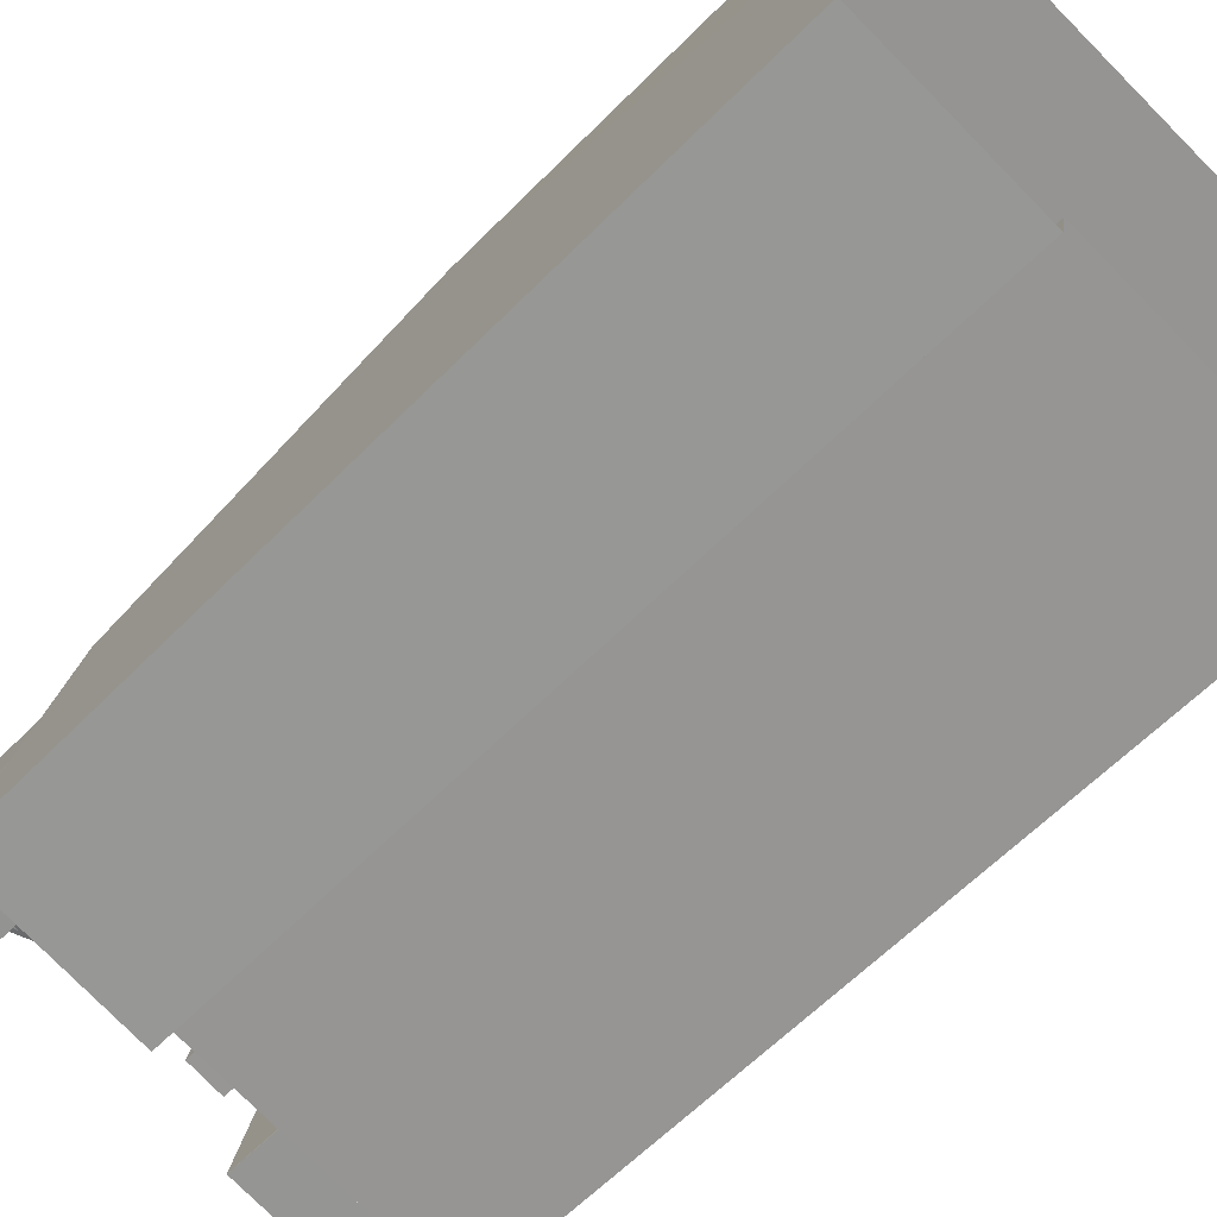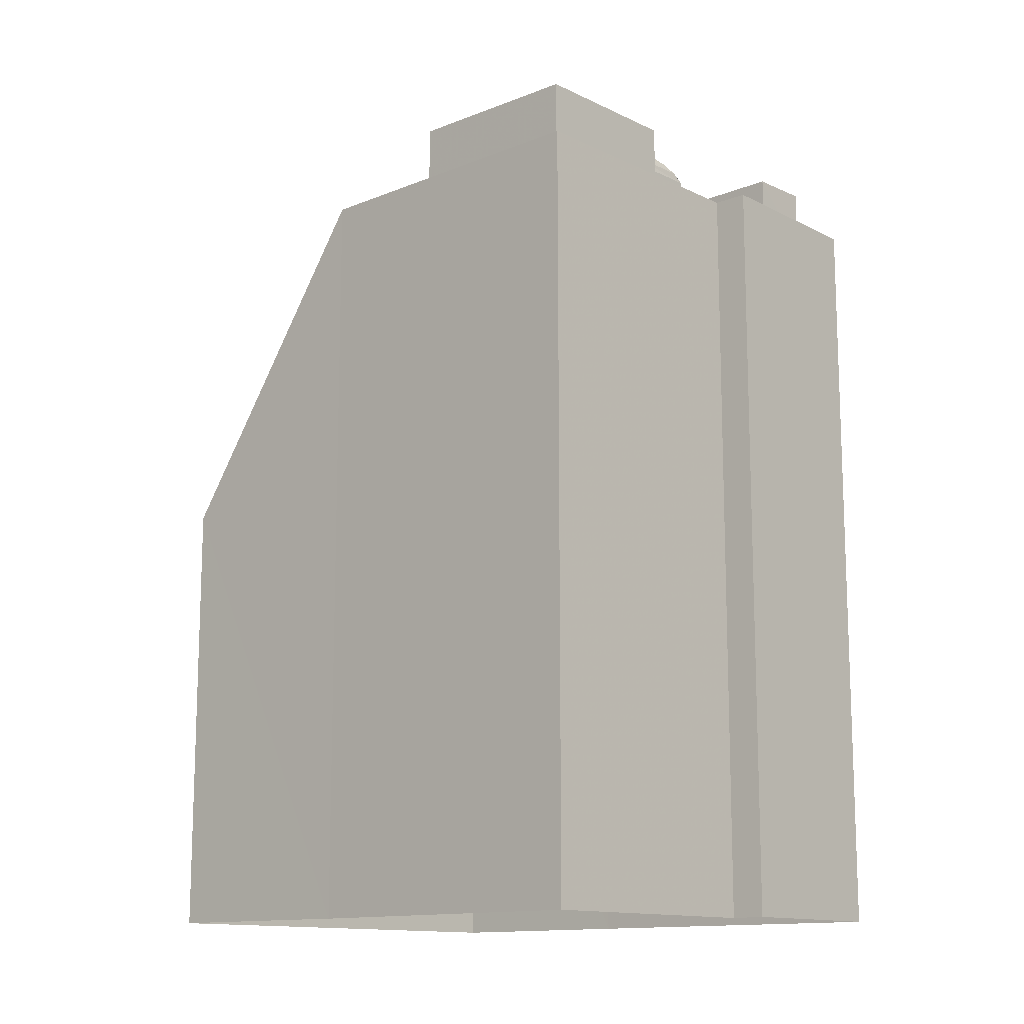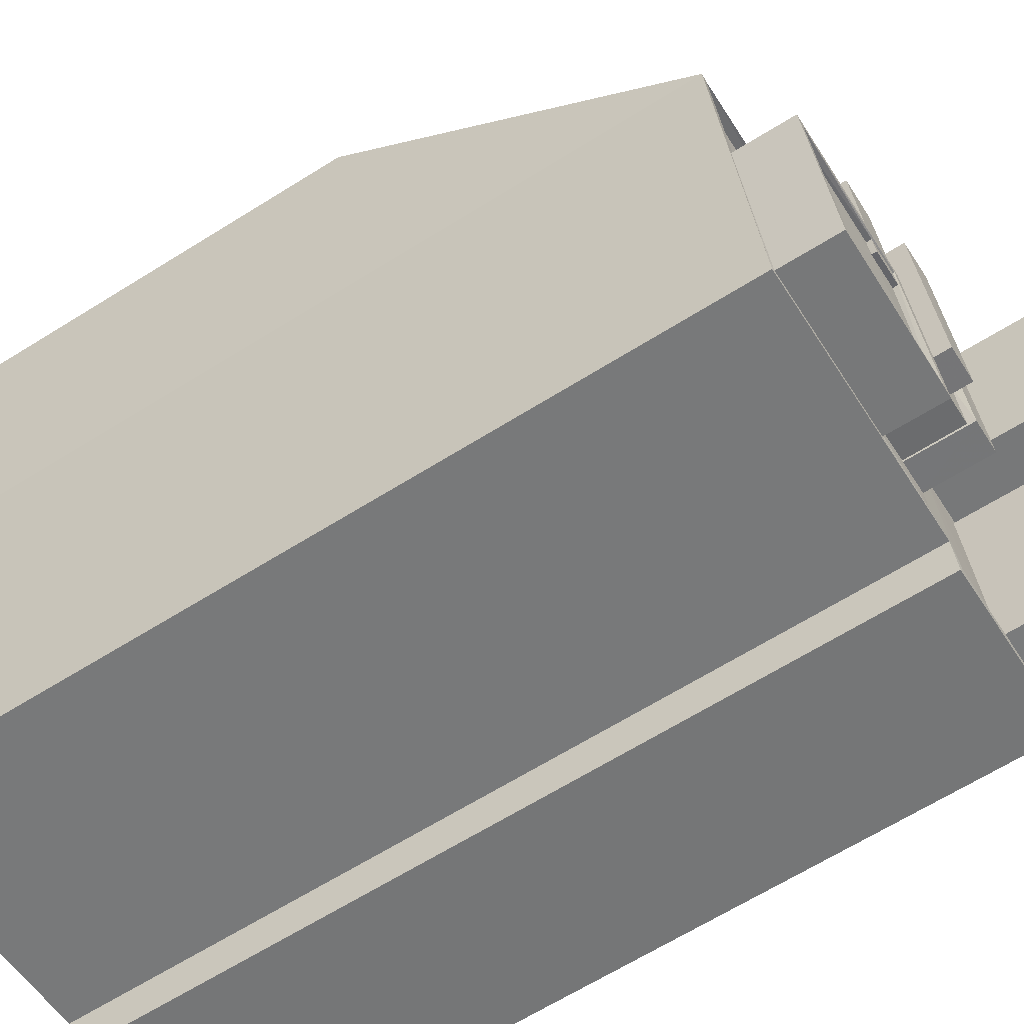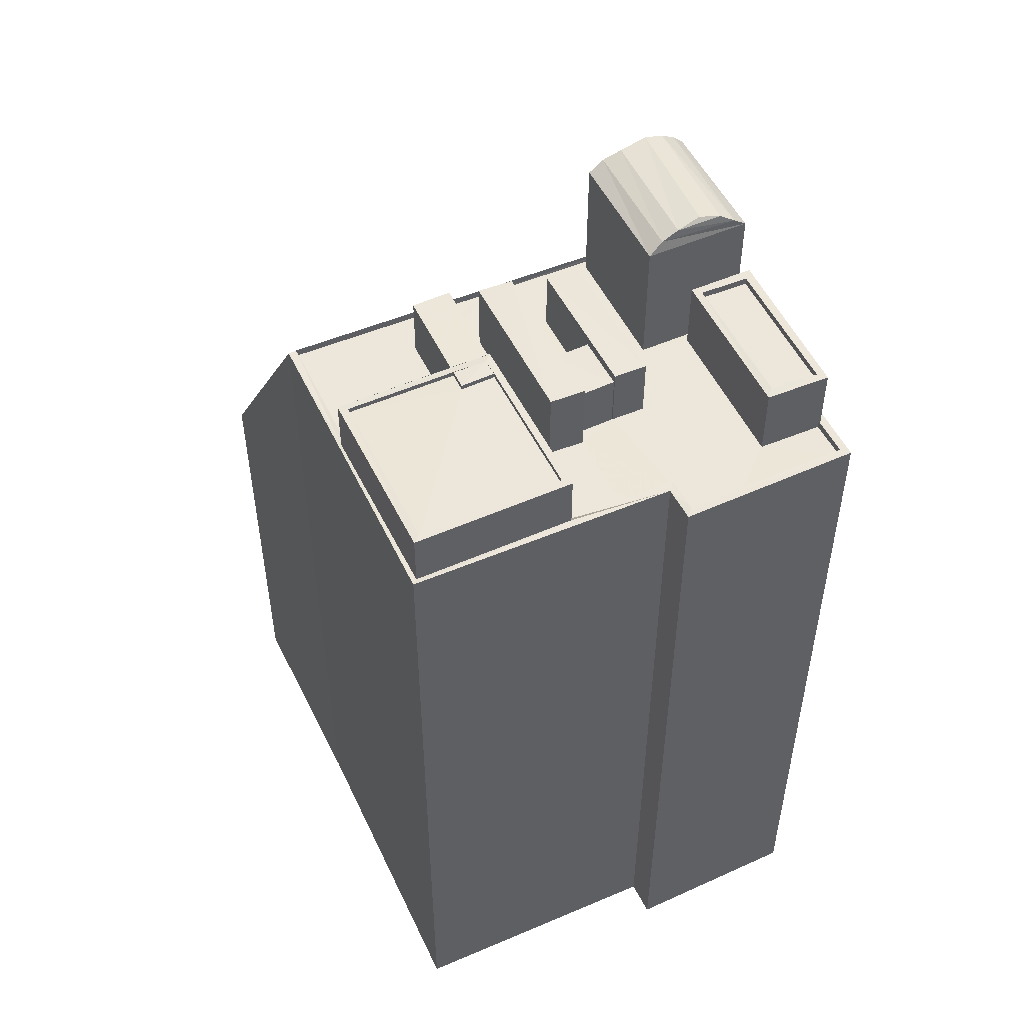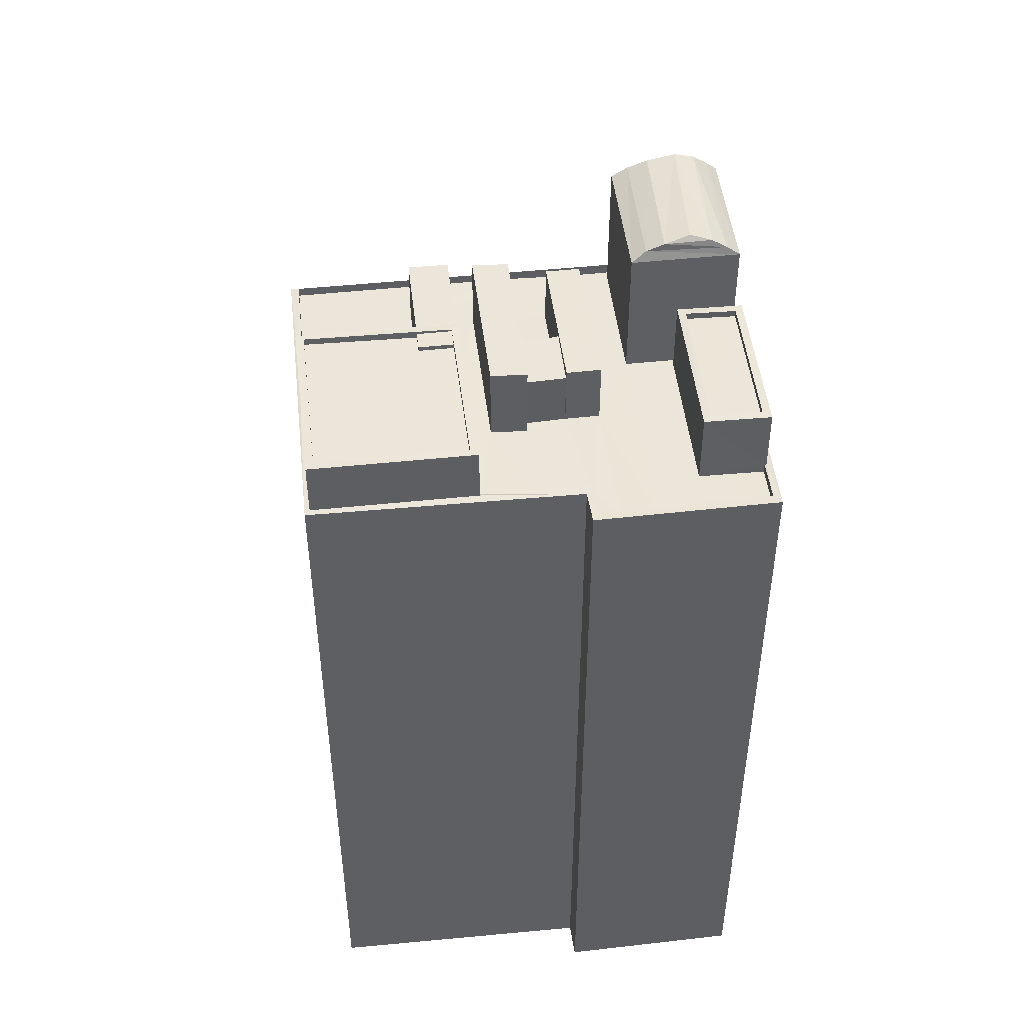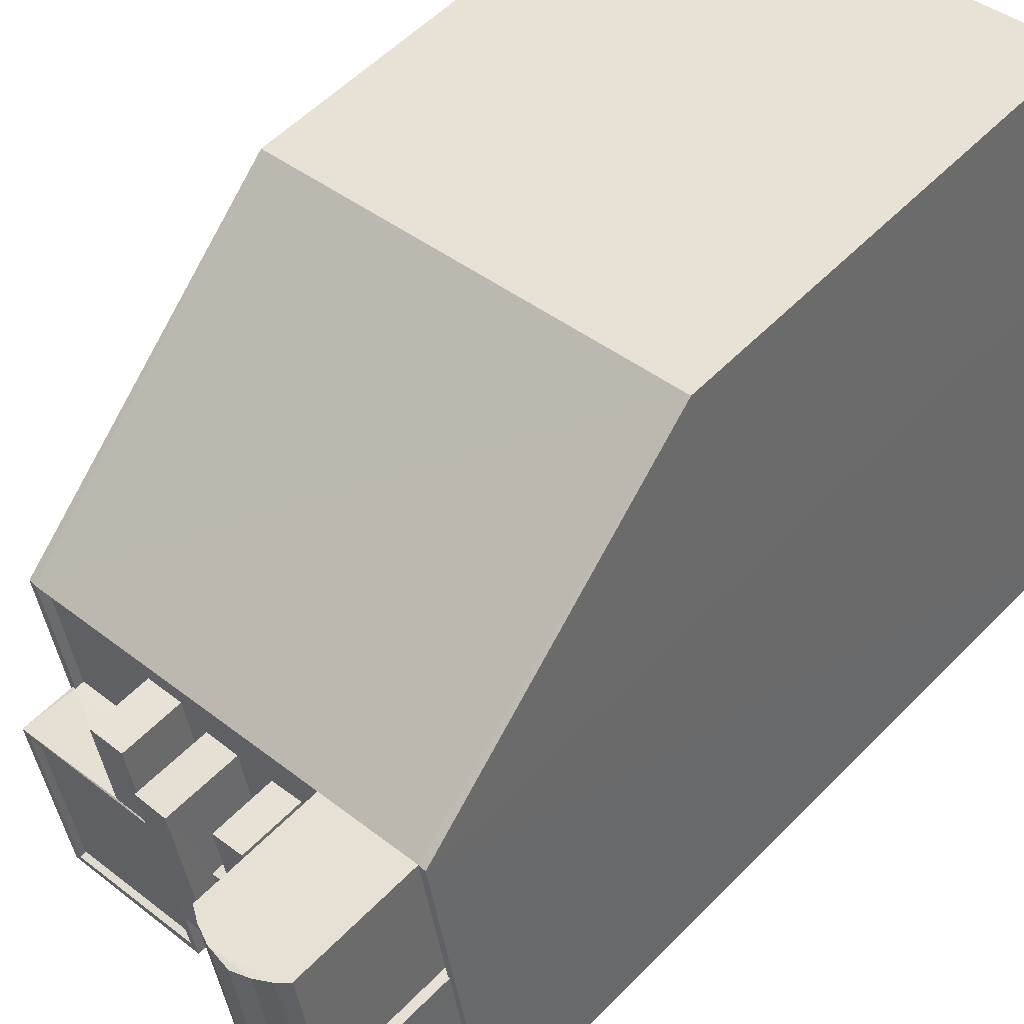
<metadata>
{"format":"obj","ext":"obj","renderer":"f3d","projection":"perspective","resolution":1024,"background":"white","views":[{"elev":-61.5,"azim":135.8,"up":"+Y"},{"elev":-13.1,"azim":-37.1,"up":"+Z"},{"elev":-66.1,"azim":-58.0,"up":"+Y"},{"elev":51.1,"azim":-14.6,"up":"+Z"},{"elev":47.5,"azim":3.9,"up":"+Z"},{"elev":55.2,"azim":43.1,"up":"+Y"}]}
</metadata>
<code>
v 1.237e+05 7.848e+05 20.81
v 1.237e+05 7.848e+05 20.81
v 1.237e+05 7.848e+05 20.81
v 1.237e+05 7.848e+05 20.81
v 1.237e+05 7.848e+05 20.81
v 1.237e+05 7.848e+05 20.81
v 1.237e+05 7.848e+05 20.81
v 1.237e+05 7.848e+05 20.81
v 1.237e+05 7.848e+05 51.05
v 1.237e+05 7.848e+05 51.05
v 1.237e+05 7.848e+05 51.05
v 1.237e+05 7.848e+05 51.05
v 1.237e+05 7.848e+05 51.05
v 1.237e+05 7.848e+05 51.05
v 1.237e+05 7.848e+05 51.05
v 1.237e+05 7.848e+05 51.05
v 1.237e+05 7.848e+05 51.05
v 1.237e+05 7.848e+05 51.05
v 1.237e+05 7.848e+05 51.05
v 1.237e+05 7.848e+05 51.05
v 1.237e+05 7.848e+05 51.05
v 1.237e+05 7.848e+05 51.05
v 1.237e+05 7.848e+05 51.05
v 1.237e+05 7.848e+05 51.05
v 1.237e+05 7.848e+05 51.05
v 1.237e+05 7.848e+05 51.05
v 1.237e+05 7.848e+05 51.05
v 1.237e+05 7.848e+05 51.05
v 1.237e+05 7.848e+05 51.05
v 1.237e+05 7.848e+05 51.05
v 1.237e+05 7.848e+05 51.05
v 1.237e+05 7.848e+05 51.05
v 1.237e+05 7.848e+05 51.05
v 1.237e+05 7.848e+05 51.05
v 1.237e+05 7.848e+05 51.05
v 1.237e+05 7.848e+05 51.05
v 1.237e+05 7.848e+05 51.05
v 1.237e+05 7.848e+05 51.05
v 1.237e+05 7.848e+05 51.05
v 1.237e+05 7.848e+05 51.05
v 1.237e+05 7.848e+05 51.05
v 1.237e+05 7.848e+05 51.05
v 1.237e+05 7.848e+05 51.05
v 1.237e+05 7.848e+05 51.05
v 1.237e+05 7.848e+05 51.05
v 1.237e+05 7.848e+05 51.05
v 1.237e+05 7.848e+05 51.4
v 1.237e+05 7.848e+05 51.4
v 1.237e+05 7.848e+05 51.4
v 1.237e+05 7.848e+05 51.4
v 1.237e+05 7.848e+05 51.4
v 1.237e+05 7.848e+05 51.4
v 1.237e+05 7.848e+05 51.4
v 1.237e+05 7.848e+05 51.4
v 1.237e+05 7.848e+05 51.4
v 1.237e+05 7.848e+05 51.4
v 1.237e+05 7.848e+05 51.4
v 1.237e+05 7.848e+05 51.4
v 1.237e+05 7.848e+05 51.4
v 1.237e+05 7.848e+05 51.4
v 1.237e+05 7.848e+05 51.4
v 1.237e+05 7.848e+05 51.4
v 1.237e+05 7.848e+05 51.4
v 1.237e+05 7.848e+05 51.4
v 1.237e+05 7.848e+05 51.4
v 1.237e+05 7.848e+05 51.4
v 1.237e+05 7.848e+05 51.4
v 1.237e+05 7.848e+05 38.83
v 1.237e+05 7.848e+05 38.83
v 1.237e+05 7.848e+05 51.4
v 1.237e+05 7.848e+05 51.4
v 1.237e+05 7.848e+05 51.4
v 1.237e+05 7.848e+05 53.64
v 1.237e+05 7.848e+05 53.64
v 1.237e+05 7.848e+05 53.64
v 1.237e+05 7.848e+05 53.64
v 1.237e+05 7.848e+05 53.89
v 1.237e+05 7.848e+05 53.89
v 1.237e+05 7.848e+05 53.89
v 1.237e+05 7.848e+05 53.89
v 1.237e+05 7.848e+05 53.89
v 1.237e+05 7.848e+05 53.89
v 1.237e+05 7.848e+05 53.89
v 1.237e+05 7.848e+05 53.89
v 1.237e+05 7.848e+05 56.64
v 1.237e+05 7.848e+05 56.28
v 1.237e+05 7.848e+05 56.64
v 1.237e+05 7.848e+05 56.28
v 1.237e+05 7.848e+05 56.96
v 1.237e+05 7.848e+05 56.96
v 1.237e+05 7.848e+05 56.96
v 1.237e+05 7.848e+05 56.64
v 1.237e+05 7.848e+05 57.15
v 1.237e+05 7.848e+05 56.28
v 1.237e+05 7.848e+05 56.64
v 1.237e+05 7.848e+05 56.28
v 1.237e+05 7.848e+05 56.96
v 1.237e+05 7.848e+05 57.15
v 1.237e+05 7.848e+05 53.23
v 1.237e+05 7.848e+05 53.23
v 1.237e+05 7.848e+05 53.23
v 1.237e+05 7.848e+05 53.23
v 1.237e+05 7.848e+05 53.52
v 1.237e+05 7.848e+05 53.52
v 1.237e+05 7.848e+05 53.52
v 1.237e+05 7.848e+05 53.52
v 1.237e+05 7.848e+05 54.06
v 1.237e+05 7.848e+05 54.06
v 1.237e+05 7.848e+05 54.06
v 1.237e+05 7.848e+05 54.06
v 1.237e+05 7.848e+05 53.51
v 1.237e+05 7.848e+05 53.51
v 1.237e+05 7.848e+05 53.51
v 1.237e+05 7.848e+05 53.51
v 1.237e+05 7.848e+05 53.51
v 1.237e+05 7.848e+05 53.51
v 1.237e+05 7.848e+05 53.51
v 1.237e+05 7.848e+05 53.51
v 1.237e+05 7.848e+05 53.33
v 1.237e+05 7.848e+05 53.33
v 1.237e+05 7.848e+05 53.33
v 1.237e+05 7.848e+05 53.33
v 1.237e+05 7.848e+05 53.33
v 1.237e+05 7.848e+05 53.33
v 1.237e+05 7.848e+05 53.58
v 1.237e+05 7.848e+05 53.58
v 1.237e+05 7.848e+05 53.58
v 1.237e+05 7.848e+05 53.58
v 1.237e+05 7.848e+05 53.58
v 1.237e+05 7.848e+05 53.58
v 1.237e+05 7.848e+05 53.58
v 1.237e+05 7.848e+05 53.58
f 1 2 3
f 3 2 4
f 4 5 6
f 7 5 2
f 6 5 8
f 2 5 4
f 9 10 11
f 10 12 13
f 12 14 13
f 15 14 12
f 16 12 17
f 10 9 17
f 17 12 10
f 18 19 20
f 21 22 19
f 14 23 13
f 24 25 13
f 25 18 20
f 26 22 21
f 23 24 13
f 25 24 18
f 21 19 27
f 18 27 19
f 24 28 21
f 24 23 29
f 21 28 26
f 29 30 31
f 29 23 30
f 28 24 29
f 32 33 16
f 34 35 36
f 36 35 37
f 32 16 17
f 38 37 35
f 39 33 32
f 40 39 41
f 41 42 38
f 40 41 43
f 38 35 43
f 32 41 39
f 41 38 43
f 42 44 45
f 38 42 46
f 20 38 46
f 25 20 46
f 42 45 46
f 47 48 49
f 49 48 50
f 51 52 53
f 50 48 54
f 52 55 53
f 56 57 55
f 58 57 56
f 47 58 59
f 60 52 51
f 61 62 58
f 63 64 65
f 65 55 52
f 58 56 61
f 64 56 55
f 47 66 48
f 59 58 62
f 47 59 66
f 65 64 55
f 67 68 69
f 69 70 67
f 71 72 68
f 71 68 67
f 73 74 75
f 76 73 75
f 77 78 79
f 80 77 79
f 79 81 82
f 83 78 77
f 83 82 81
f 79 82 80
f 84 83 77
f 82 83 84
f 85 86 87
f 87 86 88
f 89 85 87
f 90 85 89
f 87 91 89
f 87 92 91
f 93 89 91
f 88 92 87
f 88 94 92
f 86 95 96
f 86 85 95
f 85 97 95
f 85 90 97
f 92 94 96
f 95 92 96
f 91 92 95
f 97 91 95
f 93 90 89
f 98 90 93
f 98 93 97
f 93 91 97
f 98 97 90
f 99 100 101
f 99 102 100
f 103 104 105
f 103 106 104
f 107 108 109
f 107 110 108
f 111 112 113
f 114 111 113
f 115 116 117
f 118 115 117
f 119 120 121
f 121 120 122
f 119 123 120
f 122 120 124
f 125 126 127
f 125 127 128
f 129 130 131
f 129 127 126
f 131 130 132
f 127 129 131
f 128 132 130
f 125 128 130
f 31 30 64
f 63 31 64
f 19 22 71
f 71 60 51
f 71 22 60
f 4 72 3
f 3 72 55
f 72 53 55
f 3 57 1
f 3 55 57
f 57 58 2
f 1 57 2
f 2 47 7
f 2 58 47
f 49 70 47
f 70 7 47
f 70 5 7
f 70 49 50
f 67 70 50
f 71 51 53
f 72 71 53
f 15 56 14
f 14 56 23
f 23 64 30
f 23 56 64
f 61 15 12
f 61 56 15
f 12 16 61
f 16 33 62
f 61 16 62
f 50 54 67
f 67 36 37
f 67 54 36
f 69 6 8
f 69 68 6
f 68 4 6
f 68 72 4
f 69 8 5
f 70 69 5
f 19 71 20
f 20 71 38
f 38 67 37
f 38 71 67
f 52 79 78
f 65 52 78
f 82 76 75
f 80 82 75
f 80 75 74
f 77 80 74
f 84 74 73
f 84 77 74
f 84 73 76
f 82 84 76
f 29 63 83
f 83 63 78
f 29 31 63
f 78 63 65
f 28 29 83
f 81 28 83
f 22 26 60
f 26 28 60
f 52 60 79
f 60 28 81
f 79 60 81
f 96 21 86
f 96 24 21
f 18 24 96
f 94 18 96
f 27 18 94
f 88 27 94
f 86 27 88
f 86 21 27
f 11 102 9
f 11 100 102
f 44 101 45
f 44 99 101
f 105 13 103
f 105 10 13
f 11 10 100
f 10 105 100
f 45 101 46
f 101 105 104
f 100 105 101
f 46 101 104
f 106 46 104
f 106 25 46
f 103 25 106
f 103 13 25
f 17 108 32
f 17 109 108
f 108 110 41
f 32 108 41
f 110 107 42
f 41 110 42
f 42 99 44
f 102 17 9
f 107 99 42
f 109 102 99
f 102 109 17
f 109 99 107
f 114 35 34
f 114 113 35
f 43 35 113
f 112 43 113
f 43 111 40
f 43 112 111
f 123 117 120
f 123 118 117
f 124 120 117
f 116 124 117
f 48 126 54
f 34 36 54
f 114 126 125
f 40 111 39
f 39 111 125
f 34 54 114
f 111 114 125
f 54 126 114
f 127 131 121
f 122 127 121
f 115 128 116
f 124 116 122
f 122 116 127
f 116 128 127
f 128 118 132
f 132 118 119
f 128 115 118
f 119 118 123
f 131 119 121
f 131 132 119
f 130 62 125
f 125 62 39
f 130 59 62
f 39 62 33
f 59 130 129
f 66 59 129
f 48 66 129
f 126 48 129

</code>
